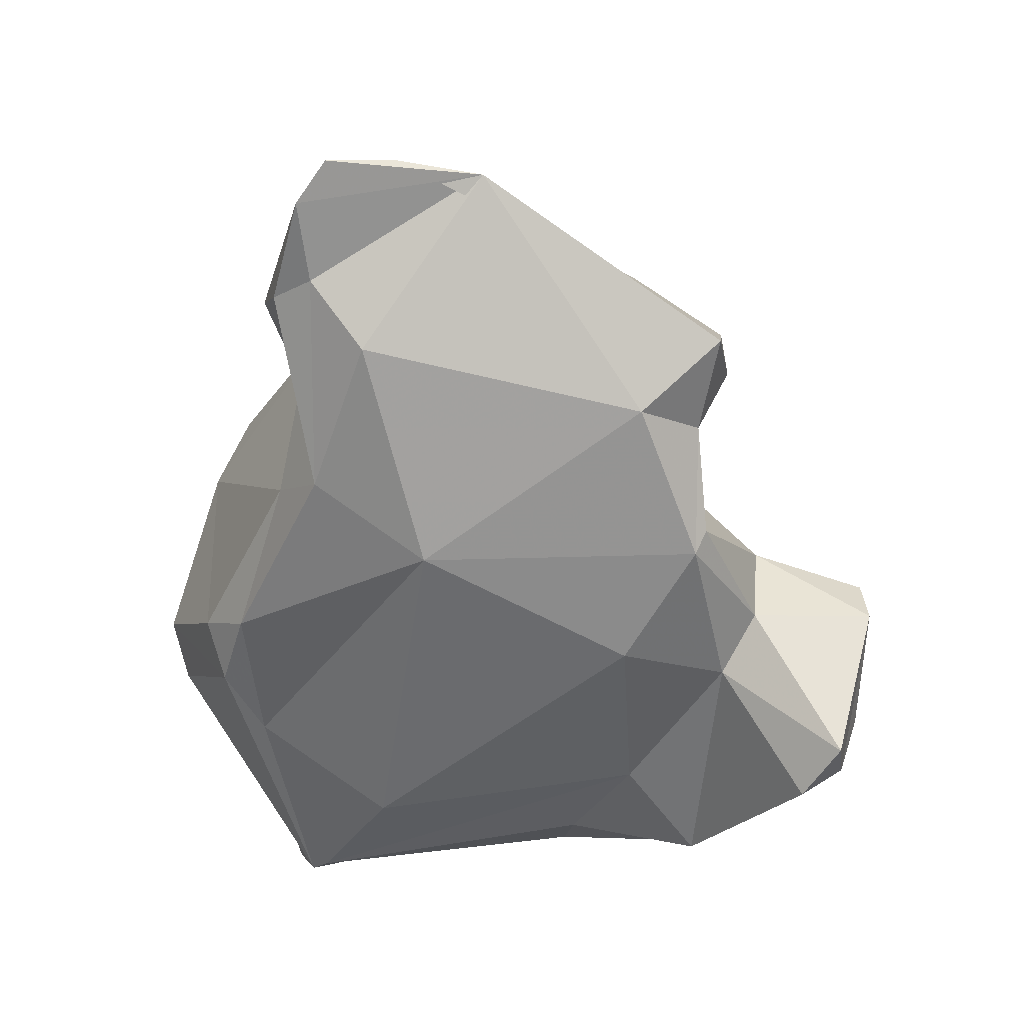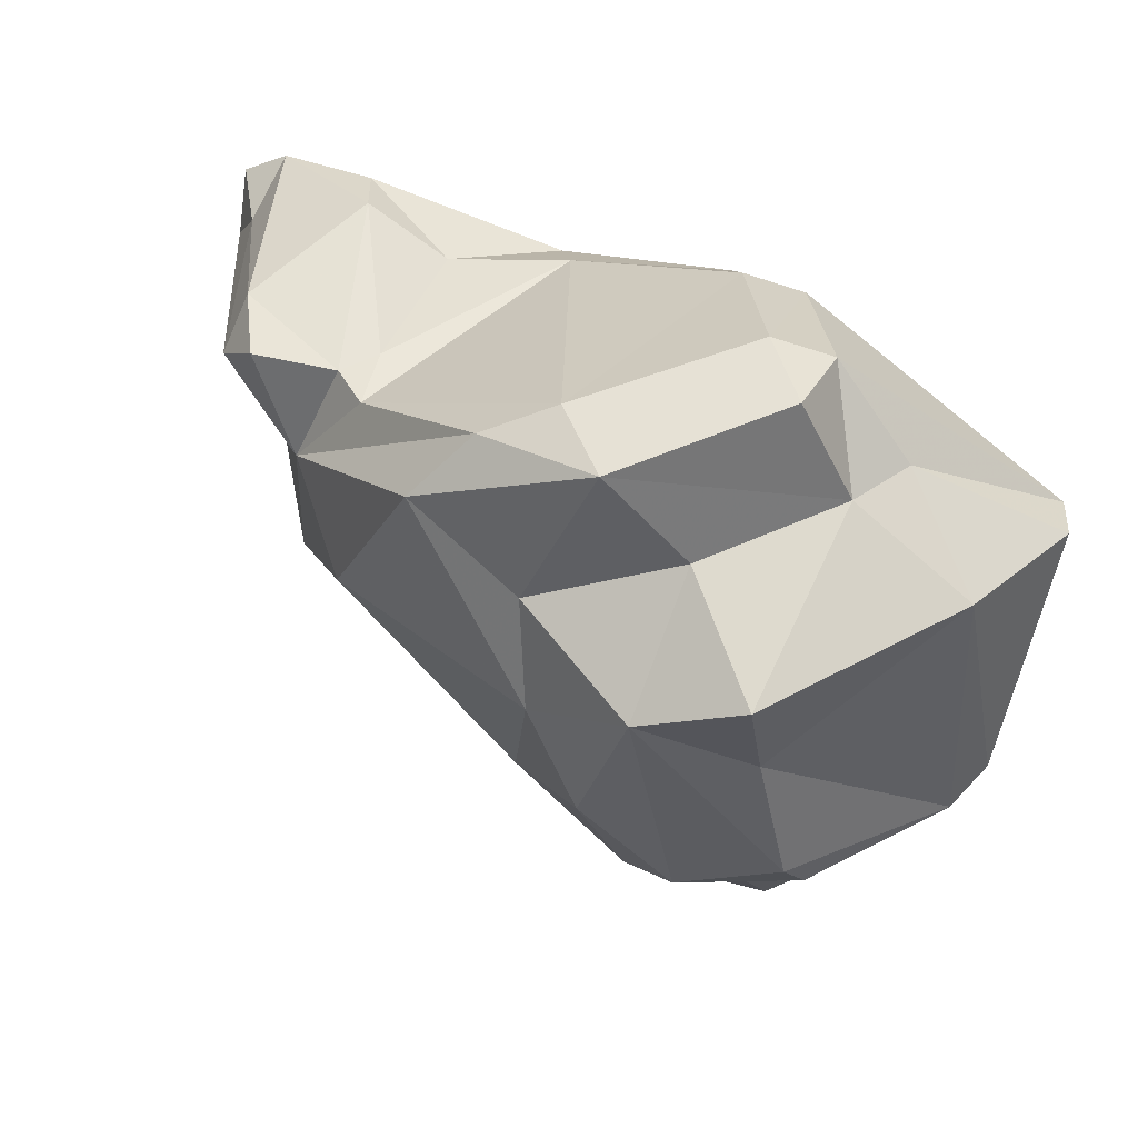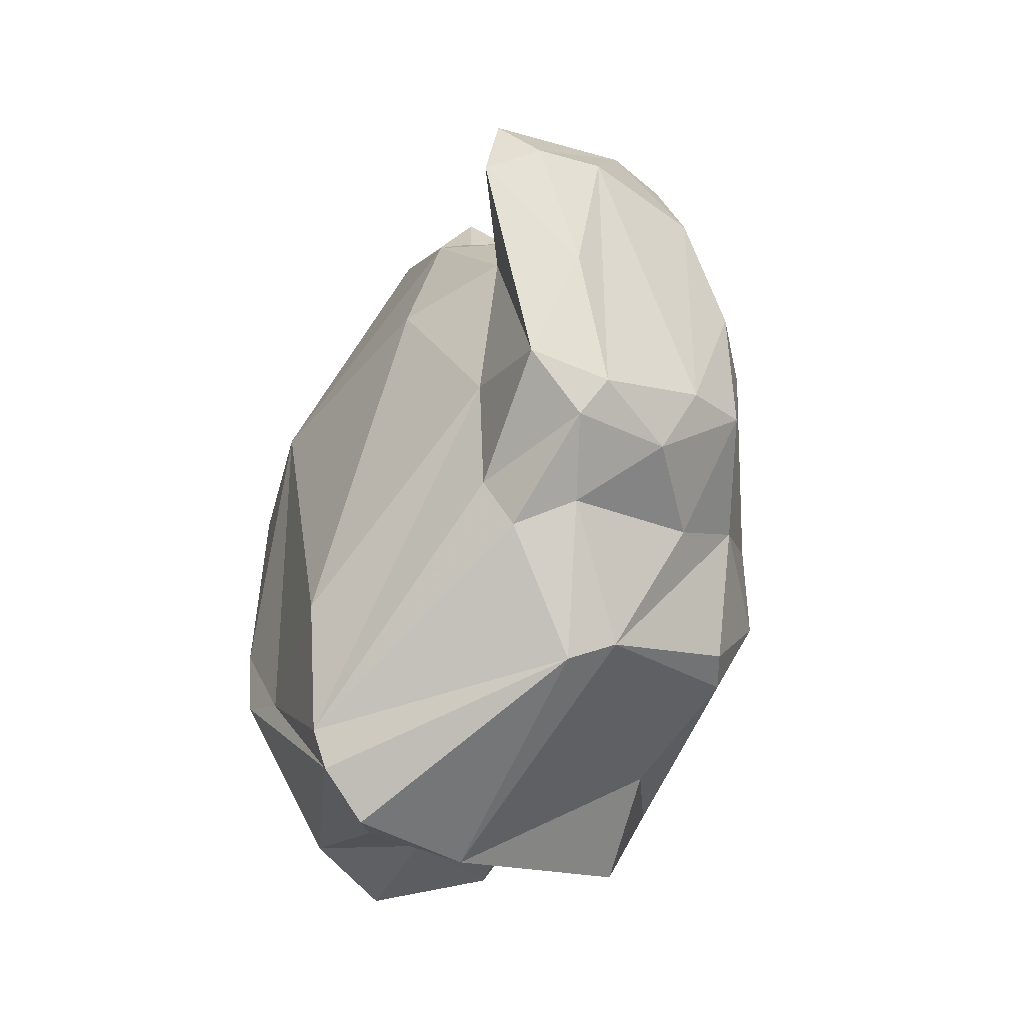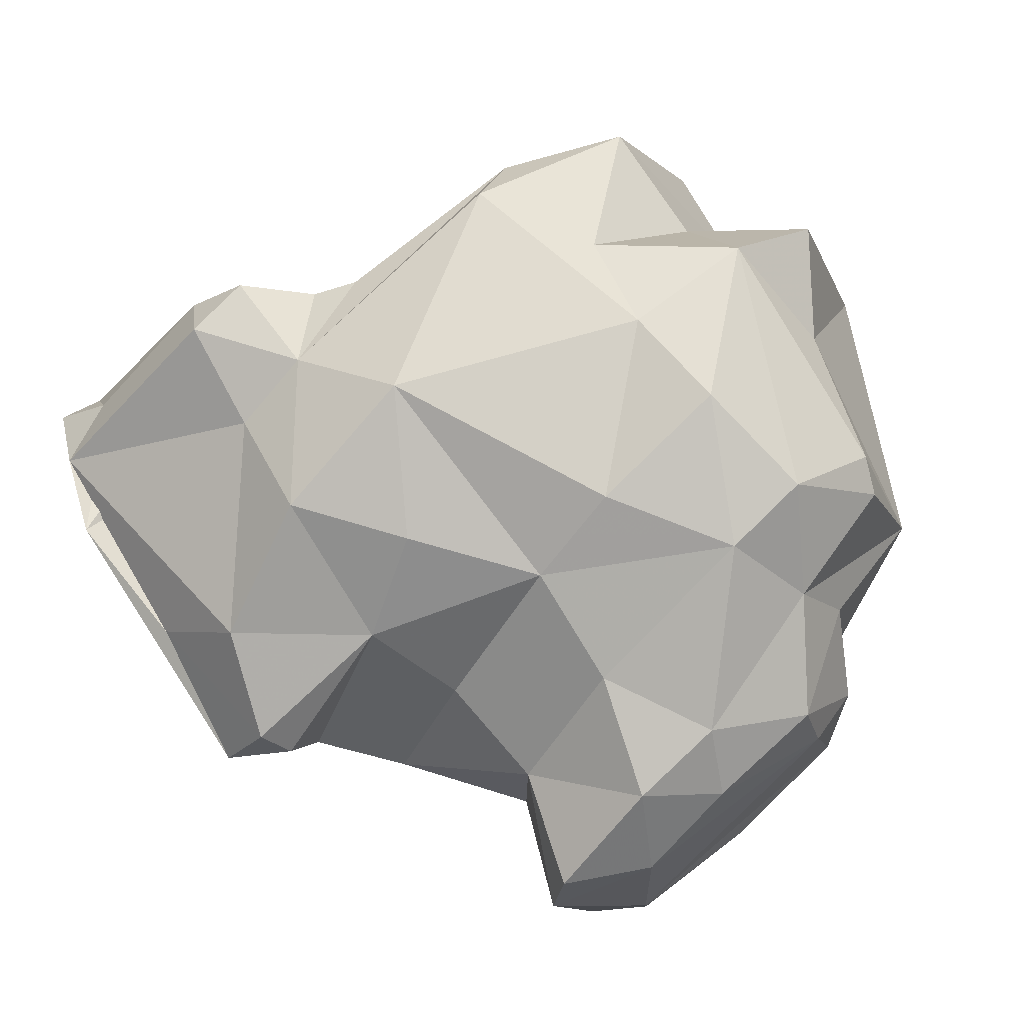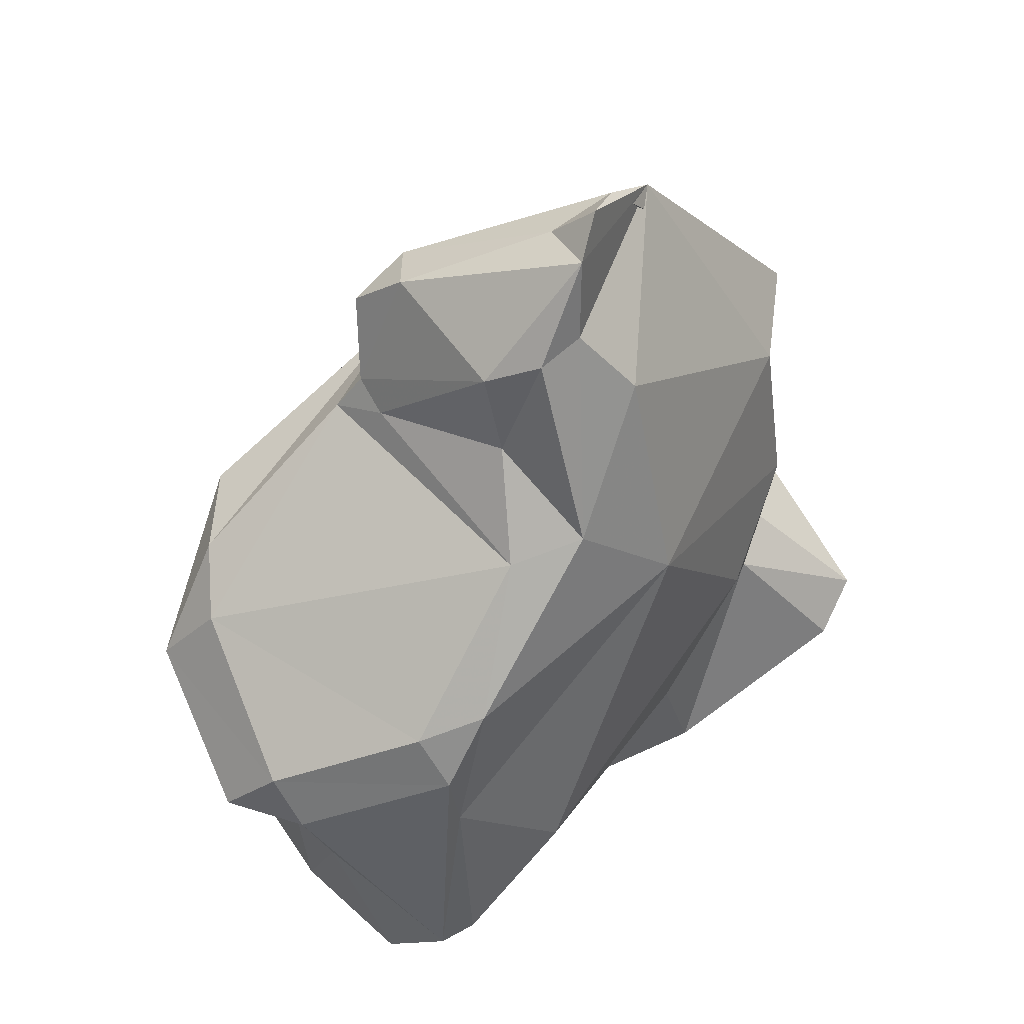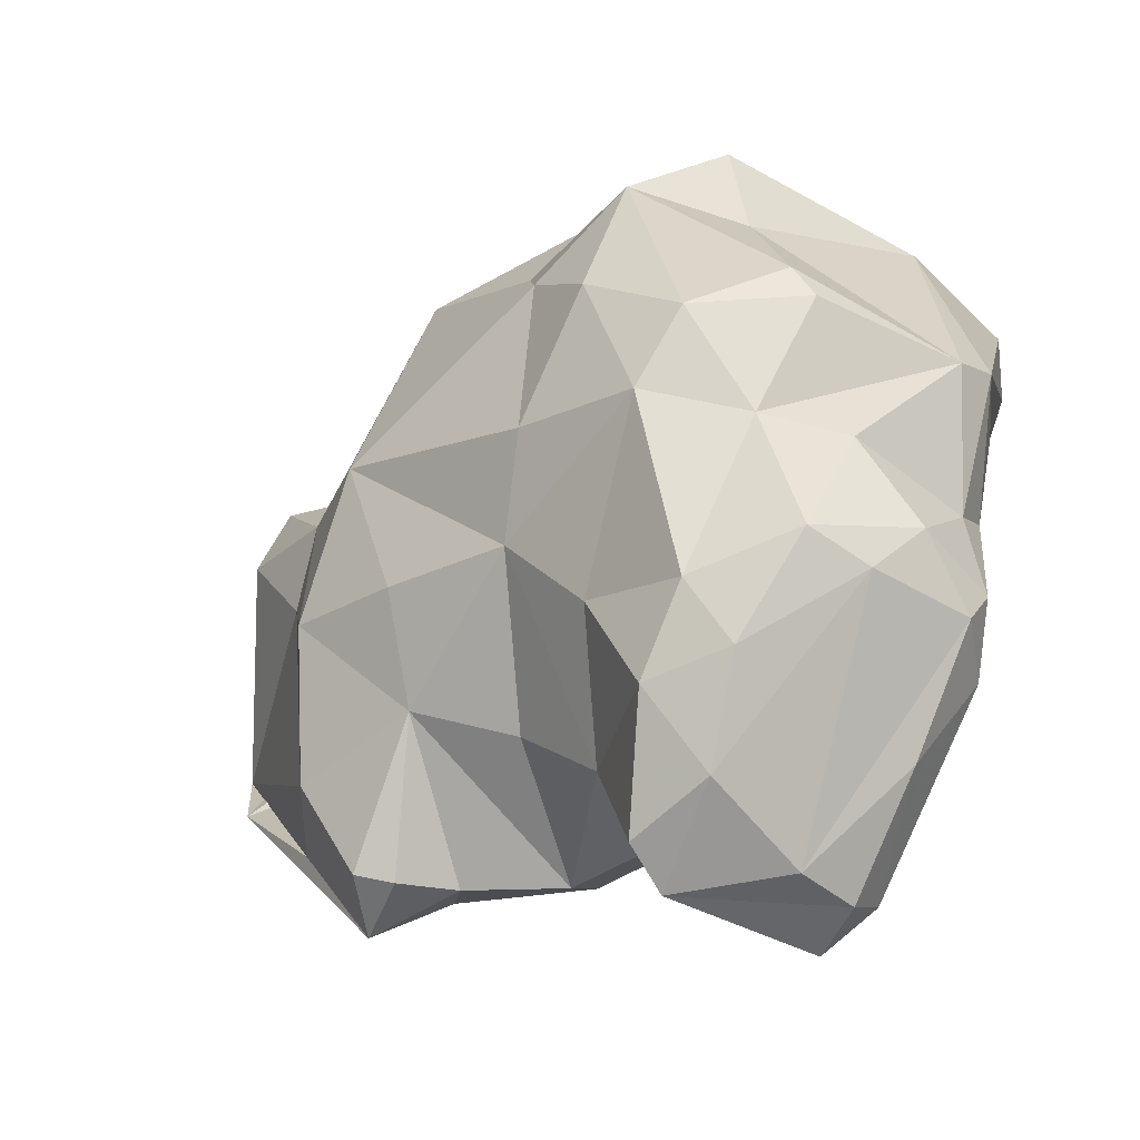
<metadata>
{"format":"obj","ext":"obj","renderer":"f3d","projection":"perspective","resolution":1024,"background":"white","views":[{"elev":20.0,"azim":104.5,"up":"+Y"},{"elev":59.8,"azim":-68.6,"up":"+Z"},{"elev":-77.3,"azim":157.9,"up":"+Y"},{"elev":-15.4,"azim":-111.4,"up":"+Z"},{"elev":25.7,"azim":45.8,"up":"+Y"},{"elev":-51.0,"azim":-69.6,"up":"+Z"}]}
</metadata>
<code>
v 168.6 268.2 76.63
v 168.6 265.1 73.8
v 169.6 267 71.7
v 169.5 261.9 75.38
v 169.8 270.3 79.44
v 169 266.9 82.29
v 170.9 263.7 70.61
v 170.8 271.2 73.33
v 169.9 263.6 83.81
v 172.3 266.7 65.89
v 170.4 263.2 79.86
v 172.4 262.9 66.69
v 171.6 271.2 82.71
v 173.4 266.7 84.58
v 170 261.3 74.2
v 174.8 259.9 68.02
v 172.6 275.1 84.45
v 173.9 268.6 63.74
v 175.7 258.9 83.53
v 172.8 261.2 70.66
v 173.6 270.1 67.7
v 174.4 277 72.2
v 173.9 257.8 74.29
v 173.7 265.6 63.97
v 173 278 77.13
v 175.9 280.6 78.66
v 173.3 272.6 71.04
v 175.8 280.8 73.34
v 175.3 257.2 75.13
v 176.1 267.2 61.62
v 173.2 269.4 87.84
v 174.2 261.5 66.24
v 176.5 278.4 82.07
v 174.2 273.5 86.33
v 177.3 259.4 66.58
v 176.8 259 70.58
v 177.8 271.2 64.92
v 177.3 270.1 61.04
v 176.8 263 85.07
v 178.2 273.9 67.83
v 177.8 258.9 67.85
v 177.3 277.3 69.37
v 179.8 265.8 60.72
v 178.6 261.9 84.84
v 177.2 282.5 81.62
v 178.4 258.8 72.01
v 179.4 257 82.77
v 177.2 265 88.37
v 180.4 280.3 66.09
v 181.1 257.5 81.65
v 179.1 281.9 69.47
v 179.1 269.8 60.47
v 177.5 279.6 81.79
v 177.8 283.9 80.01
v 179.7 260.1 71.37
v 179.5 262 63.51
v 175.4 271.4 87.32
v 183.2 274 65.94
v 177.7 282 76.7
v 180.8 279.1 65.75
v 179.3 266.6 87.9
v 180 259.9 66.66
v 179.9 264.7 87.14
v 180.9 270.1 64.44
v 180.9 263.1 68.95
v 178.5 278.6 81.81
v 181.9 258.2 80.81
v 179.3 283.6 81.46
v 181.9 264.8 60.92
v 183.5 266.3 60.83
v 184 266.8 83.86
v 182.8 280.8 65.71
v 181.7 268.1 65.43
v 182.8 283.3 70.15
v 183.3 264.6 82.65
v 183.5 286.3 73.86
v 183.7 273.4 66.2
v 183.4 264.4 62.12
v 184 269.3 68.6
v 182.5 277.6 66.44
v 183.8 285.8 78.77
v 183.4 261.8 77.93
v 183.4 268.7 84.7
v 184.5 286.8 76.7
v 184.6 278.7 68.05
v 183.4 278.5 80.66
v 186.1 285.5 79.67
v 186.4 280.7 77.35
v 184.4 274.6 81.22
v 186 275.5 79.34
v 185.7 286.9 78.72
v 184.7 269.4 82.83
v 185.4 282 80.82
v 183.8 281.3 81.8
v 186.3 273.2 75.3
v 185.7 282.8 79.37
g foo
f 35 41 16
f 41 36 16
f 41 35 62
f 35 16 32
f 62 35 56
f 20 12 16
f 32 16 12
f 43 35 32
f 56 35 43
f 78 62 56
f 69 78 56
f 24 12 10
f 32 12 24
f 30 32 24
f 43 32 30
f 69 56 43
f 10 18 24
f 70 78 69
f 30 24 18
f 52 69 43
f 52 70 69
f 52 43 30
f 38 30 18
f 52 30 38
f 29 23 36
f 46 29 36
f 4 15 23
f 36 23 20
f 46 36 41
f 55 46 41
f 20 23 7
f 23 15 7
f 36 20 16
f 41 62 55
f 15 4 2
f 55 62 65
f 7 15 2
f 12 20 7
f 7 2 3
f 7 10 12
f 73 65 62
f 10 7 3
f 78 73 62
f 70 73 78
f 21 10 3
f 21 18 10
f 64 73 70
f 21 37 18
f 38 18 37
f 37 64 52
f 52 64 70
f 52 38 37
f 29 19 23
f 46 67 29
f 67 50 29
f 19 11 23
f 55 67 46
f 23 11 4
f 67 55 65
f 6 4 11
f 4 6 2
f 2 6 1
f 2 1 3
f 65 73 79
f 1 8 3
f 27 3 8
f 27 21 3
f 77 79 73
f 77 73 64
f 21 27 37
f 40 37 27
f 37 58 64
f 77 64 58
f 58 37 40
f 47 19 29
f 50 47 29
f 11 19 9
f 82 67 65
f 11 9 6
f 82 65 79
f 5 1 6
f 95 82 79
f 1 5 8
f 25 27 8
f 25 22 27
f 27 22 42
f 40 27 42
f 42 58 40
f 80 58 42
f 85 77 80
f 77 58 80
f 80 42 60
f 60 42 49
f 85 80 72
f 72 80 60
f 72 60 49
f 44 19 47
f 44 47 50
f 9 19 39
f 39 19 44
f 50 67 75
f 82 75 67
f 14 9 39
f 75 82 95
f 6 9 14
f 14 13 6
f 5 6 13
f 25 8 5
f 77 95 79
f 95 77 85
f 25 28 22
f 42 22 28
f 49 42 51
f 42 28 51
f 72 76 85
f 72 74 76
f 49 51 74
f 72 49 74
f 44 63 39
f 63 48 39
f 71 63 50
f 63 44 50
f 71 50 75
f 31 14 39
f 31 39 48
f 75 92 71
f 92 75 95
f 13 14 31
f 92 95 90
f 17 13 31
f 17 5 13
f 90 95 88
f 17 25 5
f 25 17 26
f 88 95 85
f 26 28 25
f 76 88 85
f 59 28 26
f 51 28 59
f 59 84 51
f 74 51 84
f 84 76 74
f 61 48 63
f 71 61 63
f 31 48 61
f 83 57 61
f 83 61 71
f 71 92 83
f 57 31 61
f 89 57 83
f 34 31 57
f 89 83 92
f 34 57 33
f 89 92 90
f 17 31 34
f 33 57 89
f 66 33 89
f 86 66 89
f 90 86 89
f 26 17 34
f 26 34 33
f 90 88 96
f 53 26 33
f 53 33 66
f 93 86 90
f 93 90 96
f 26 53 45
f 87 93 96
f 96 88 76
f 96 76 87
f 54 26 45
f 54 59 26
f 87 76 91
f 54 84 59
f 84 91 76
f 53 66 94
f 94 66 86
f 94 86 93
f 45 53 68
f 68 53 94
f 93 87 94
f 87 68 94
f 54 45 68
f 81 68 87
f 81 87 91
f 81 54 68
f 84 54 81
f 84 81 91
g

</code>
